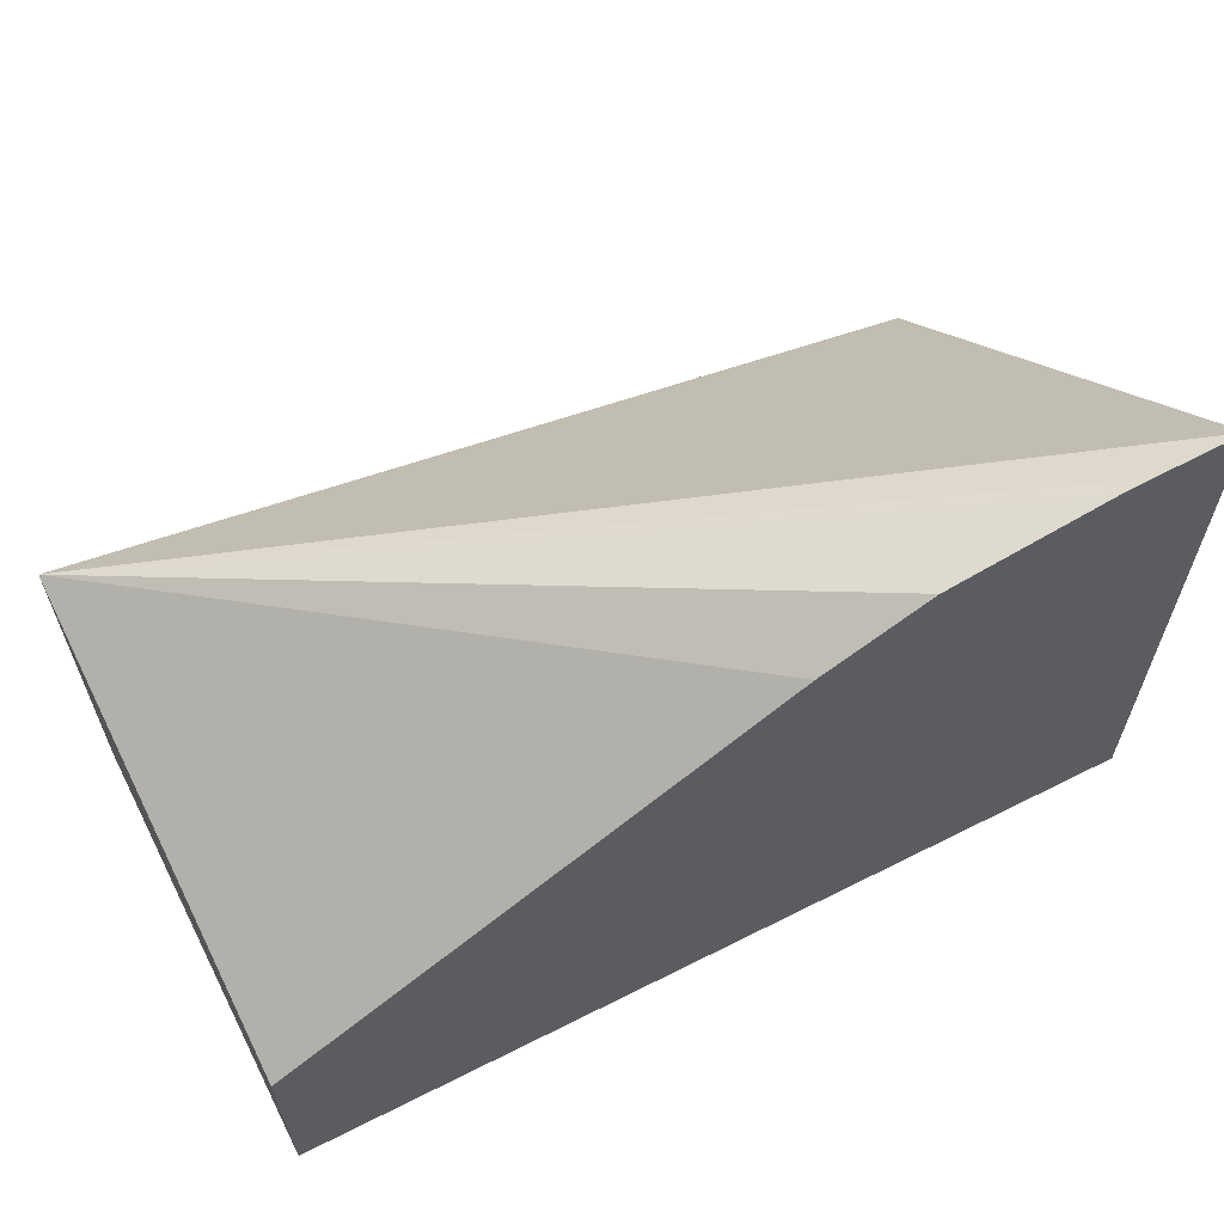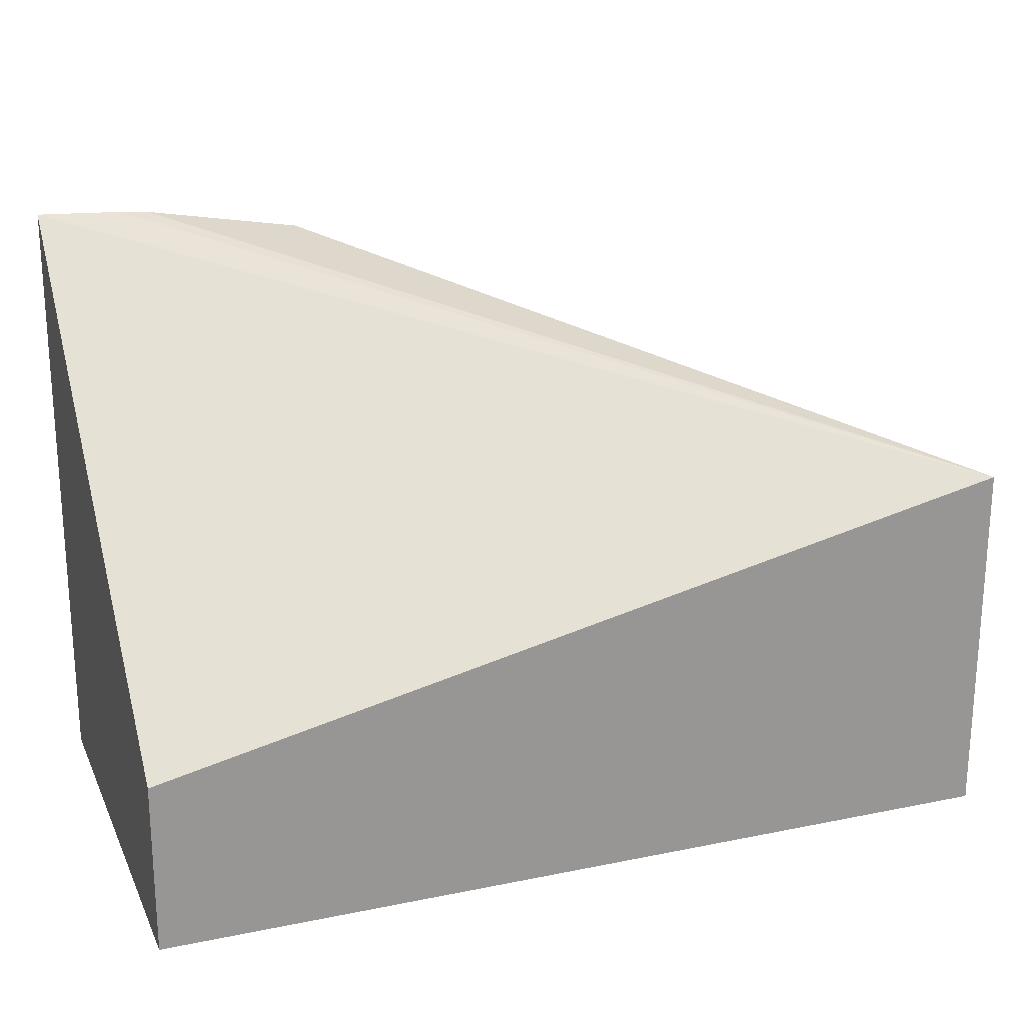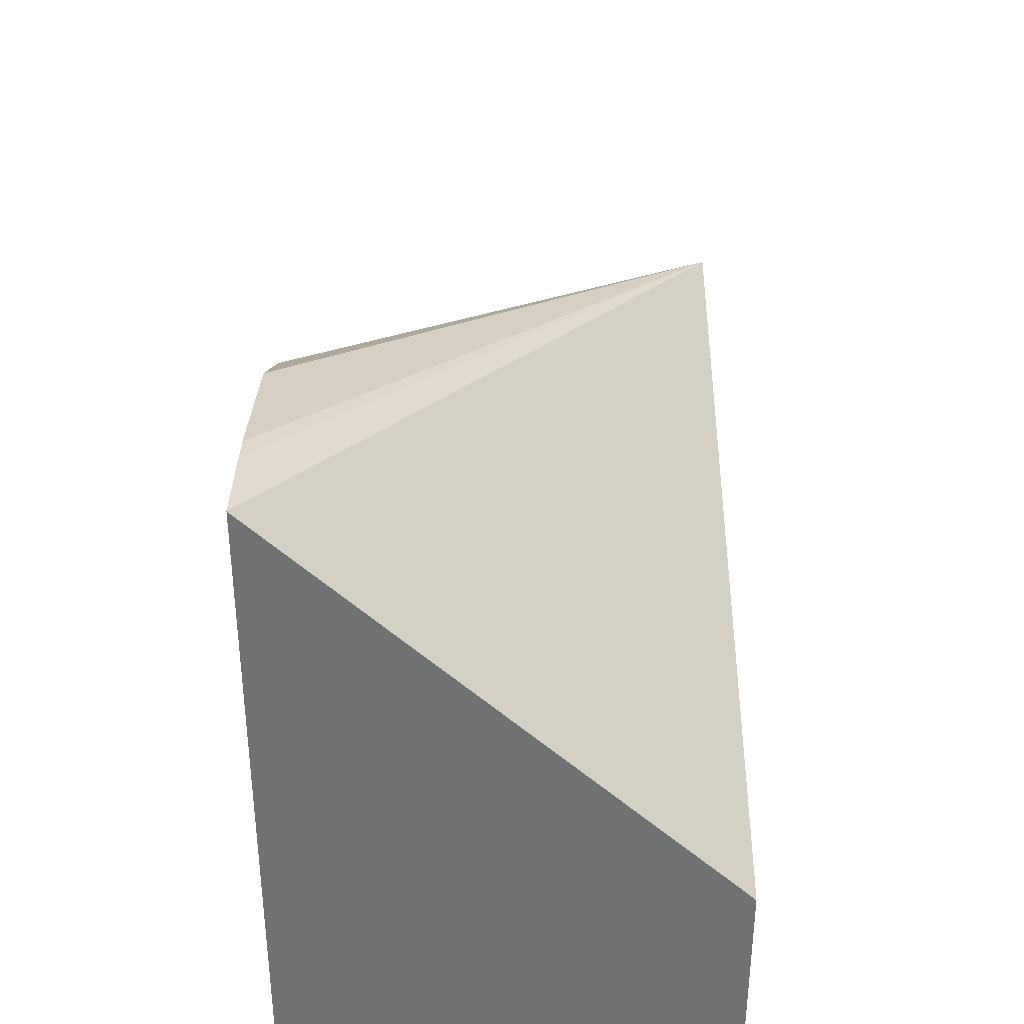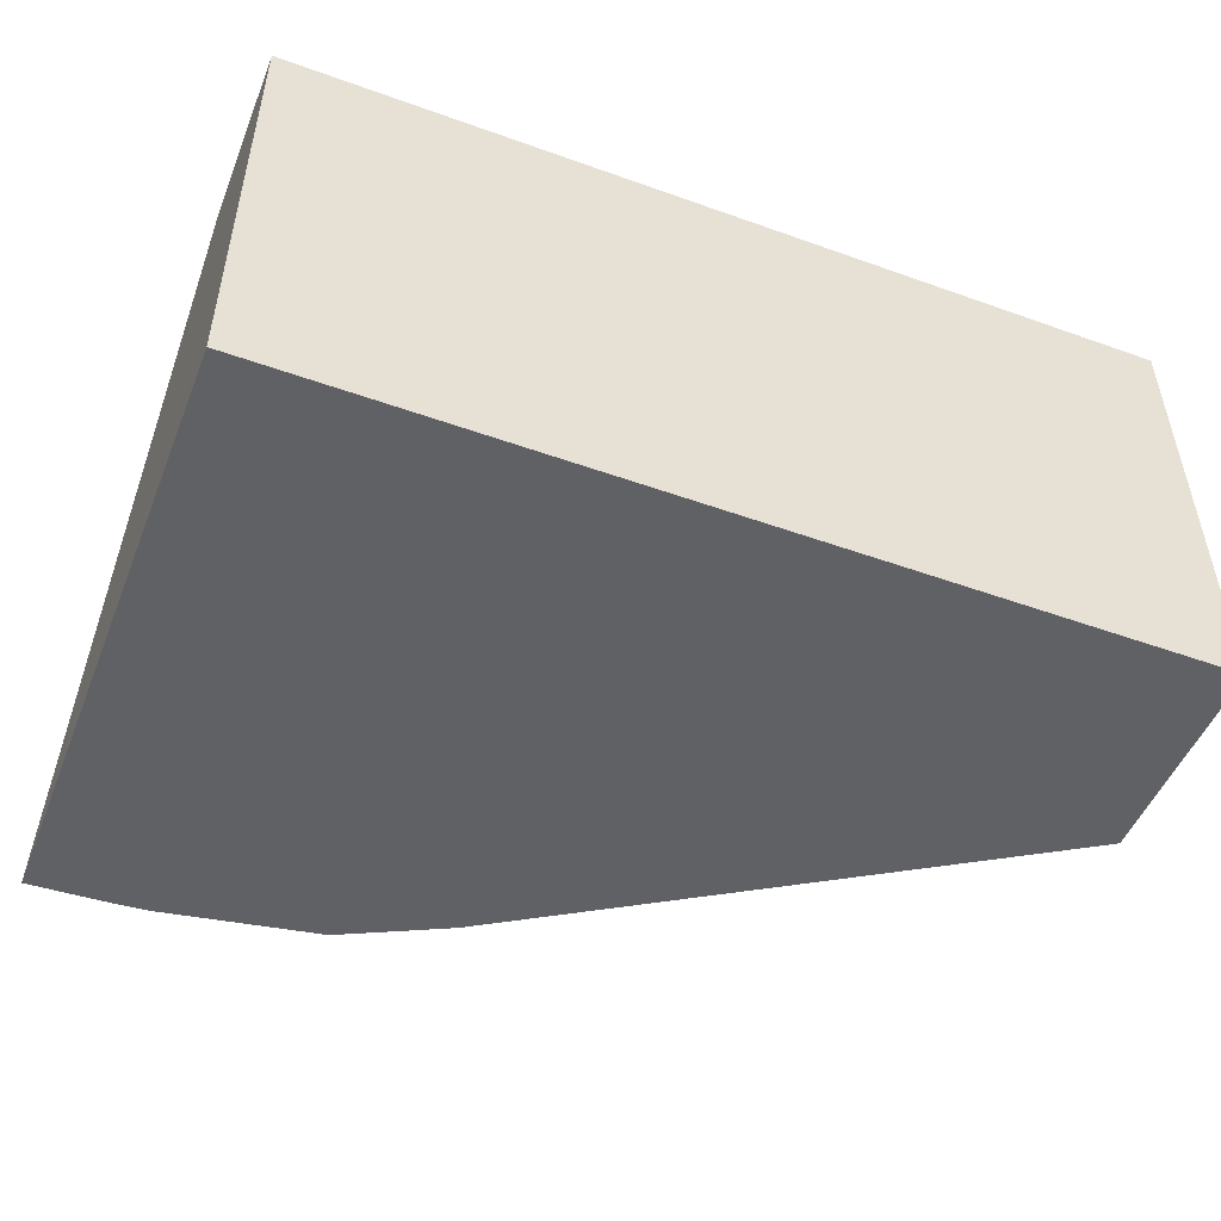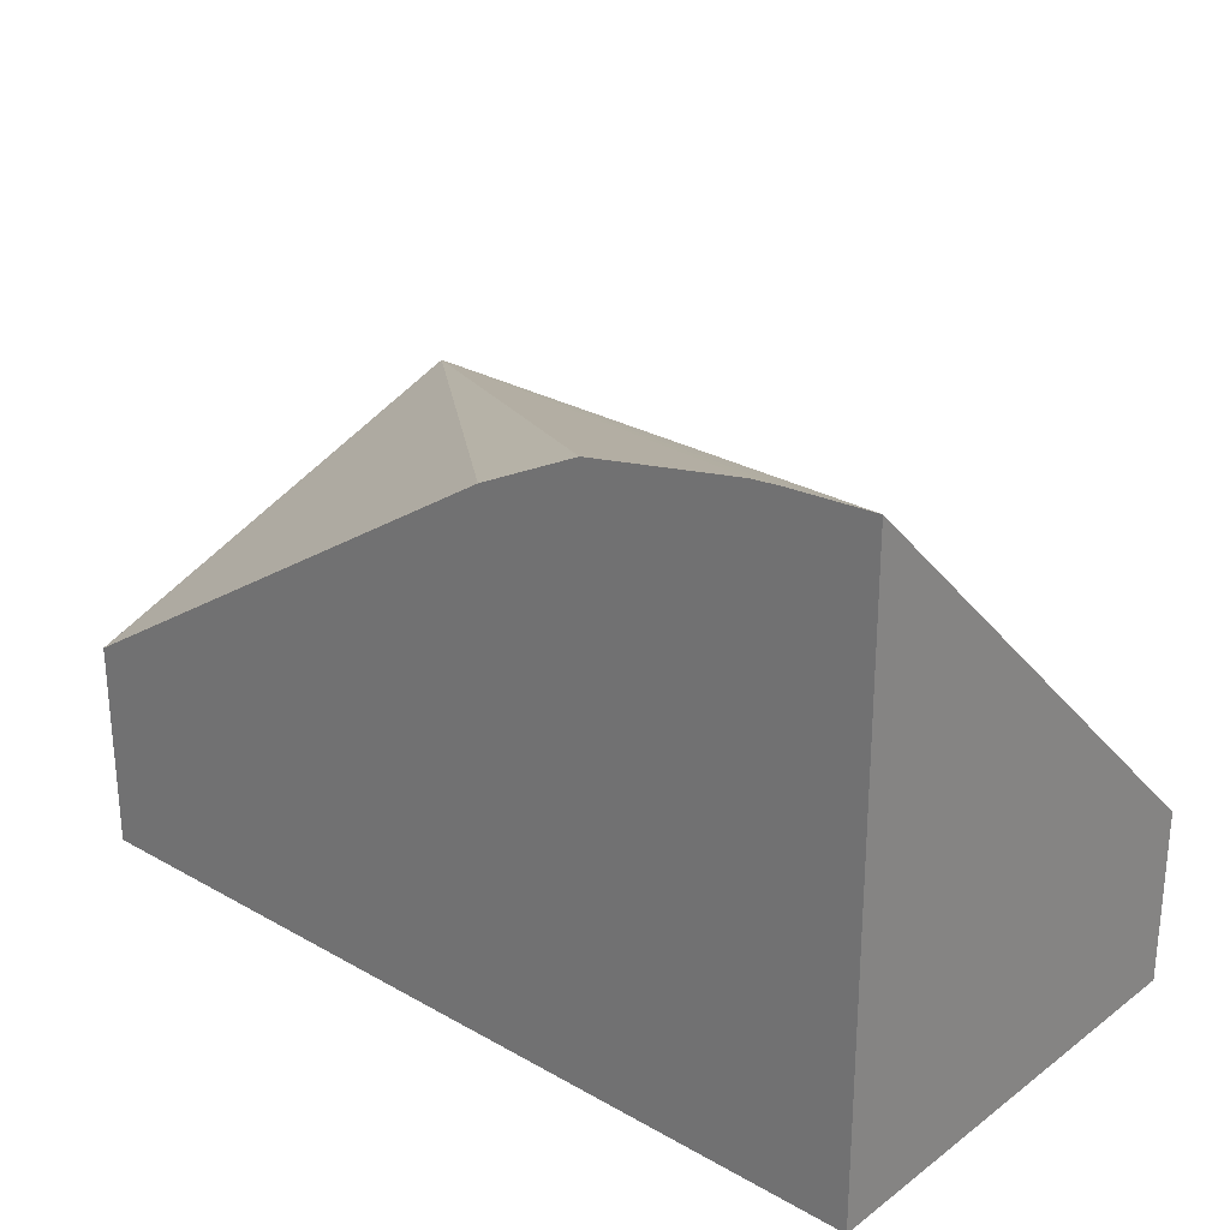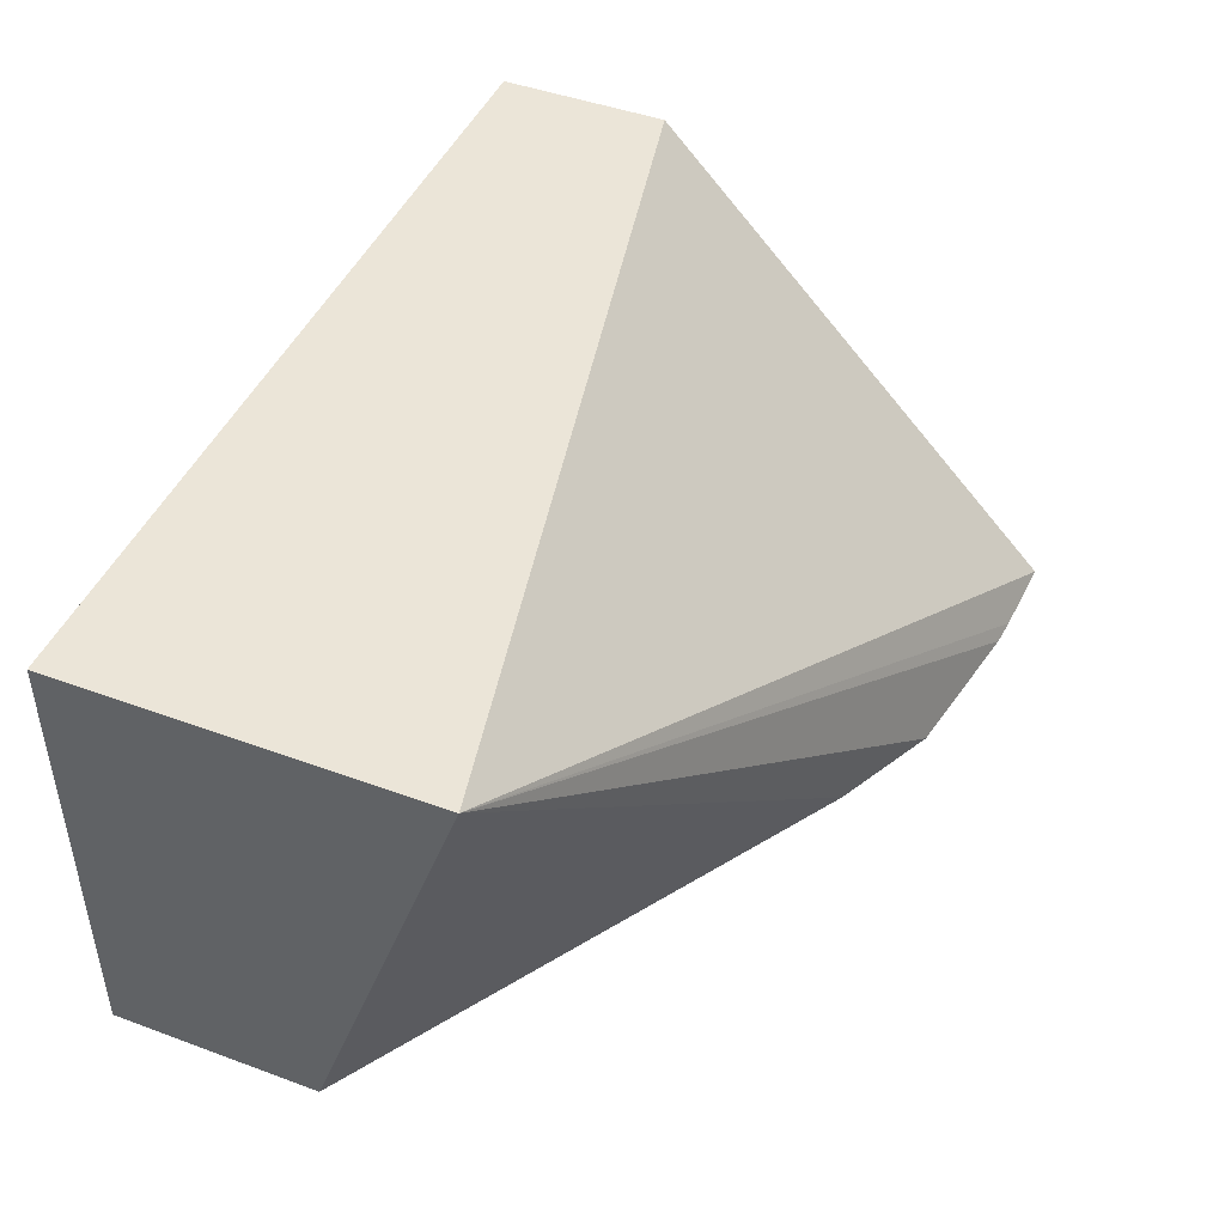
<metadata>
{"format":"obj","ext":"obj","renderer":"f3d","projection":"perspective","resolution":1024,"background":"white","views":[{"elev":62.1,"azim":-27.2,"up":"+Z"},{"elev":21.6,"azim":160.0,"up":"+Z"},{"elev":34.8,"azim":90.2,"up":"+Z"},{"elev":-50.0,"azim":158.4,"up":"+Y"},{"elev":26.5,"azim":41.3,"up":"+Z"},{"elev":45.6,"azim":-67.1,"up":"+Y"}]}
</metadata>
<code>
v -0.03821 0.07331 0.06671
v -0.03821 0.07331 0.06725
v -0.0382 0.07448 0.06671
v -0.03595 0.07331 0.06671
v -0.0382 0.07448 0.06765
v -0.03693 0.07331 0.06805
v -0.03595 0.07447 0.06671
v -0.03596 0.07331 0.06827
v -0.03665 0.07331 0.06818
v -0.03625 0.07331 0.06825
v -0.03622 0.07331 0.06825
v -0.03617 0.07331 0.06826
v -0.03595 0.07447 0.06715
f 1 2 5
f 1 5 3
f 1 3 7
f 1 7 4
f 1 4 8
f 1 8 12
f 1 12 11
f 1 11 10
f 1 10 9
f 1 9 6
f 1 6 2
f 2 6 5
f 3 5 13
f 3 13 7
f 4 7 13
f 4 13 8
f 5 6 9
f 5 9 10
f 5 10 11
f 5 11 12
f 5 12 8
f 5 8 13

</code>
